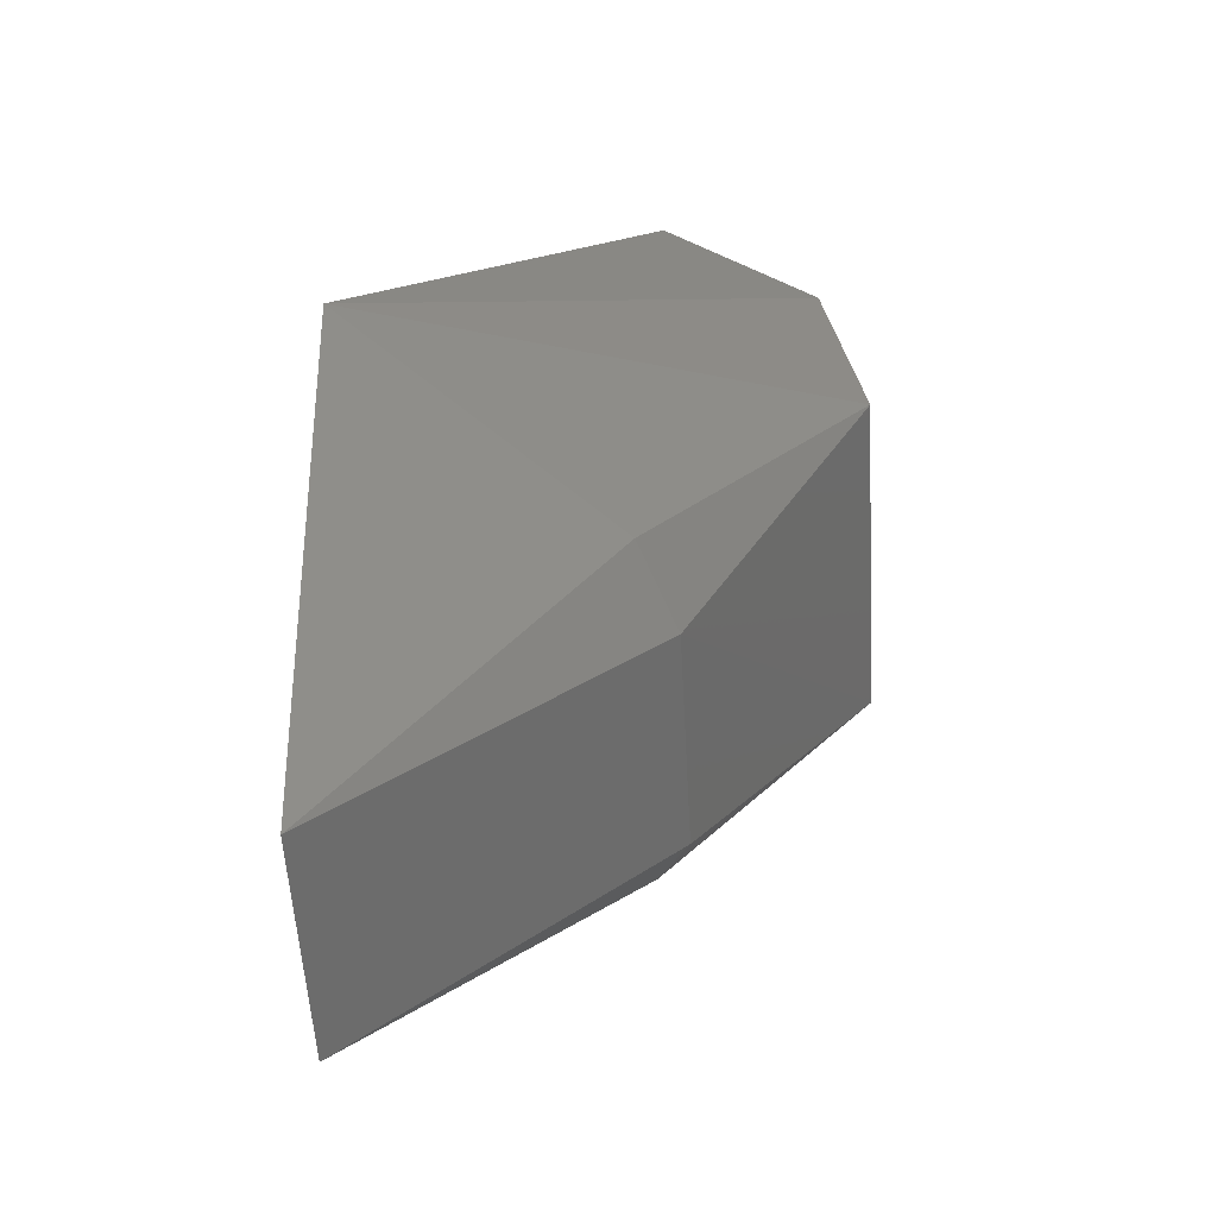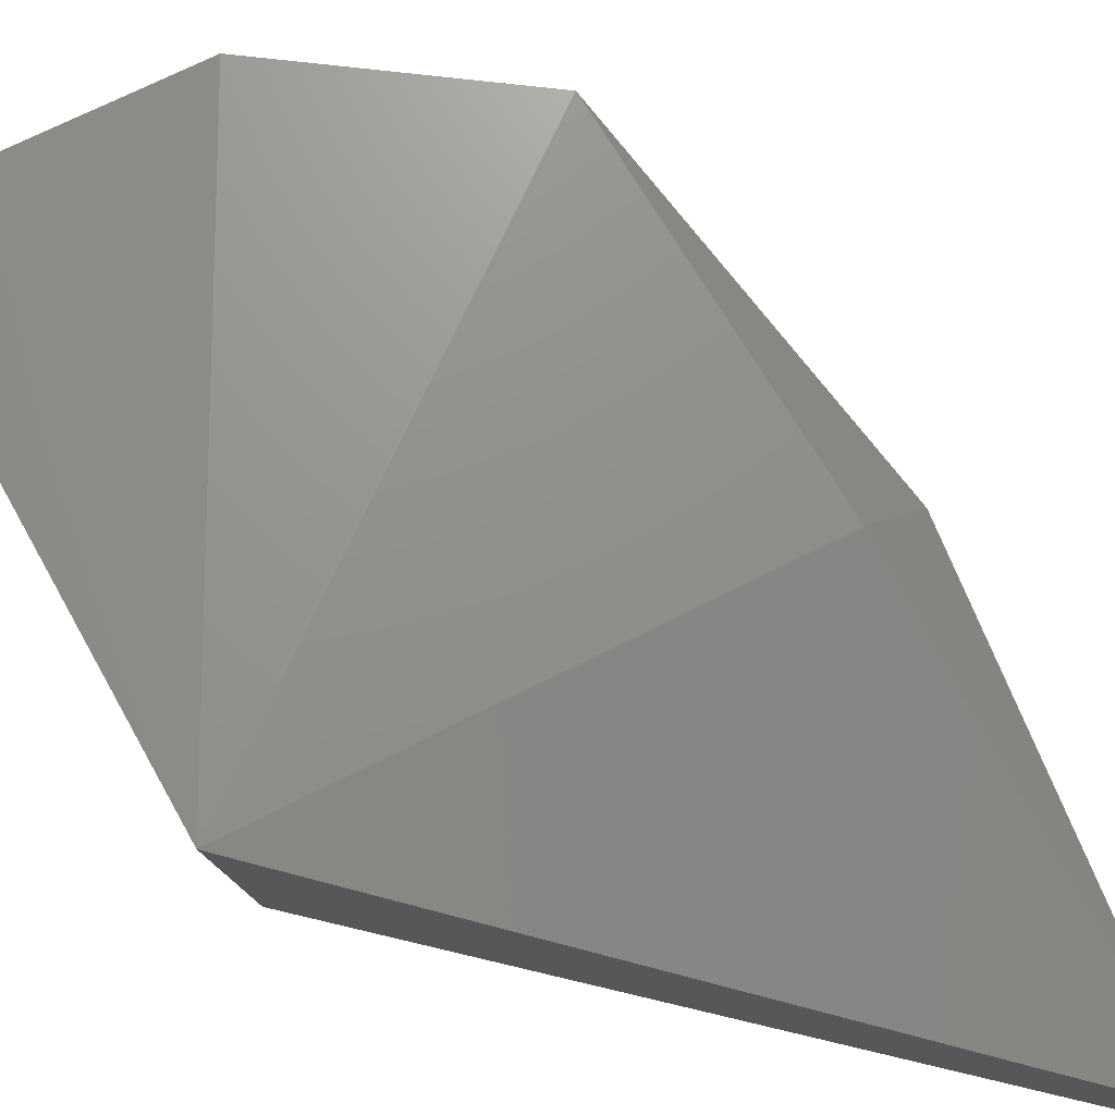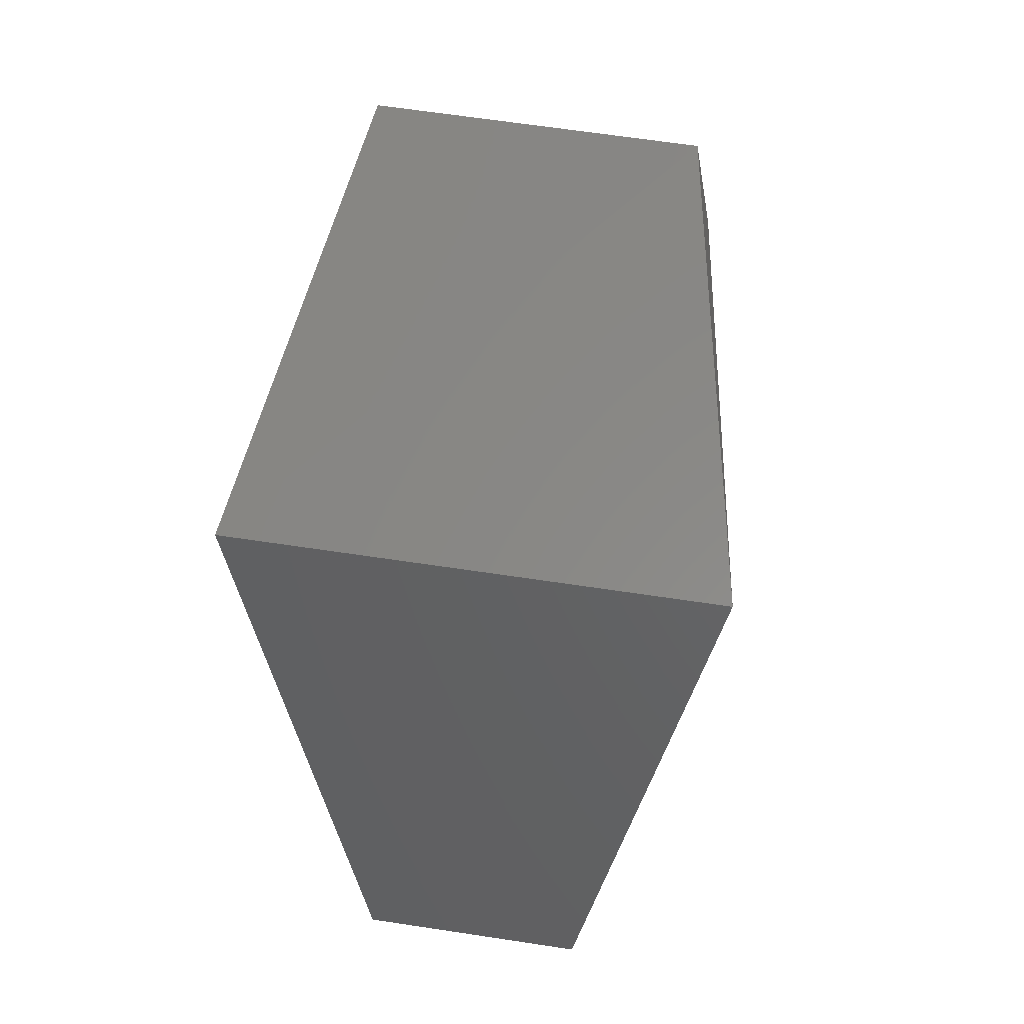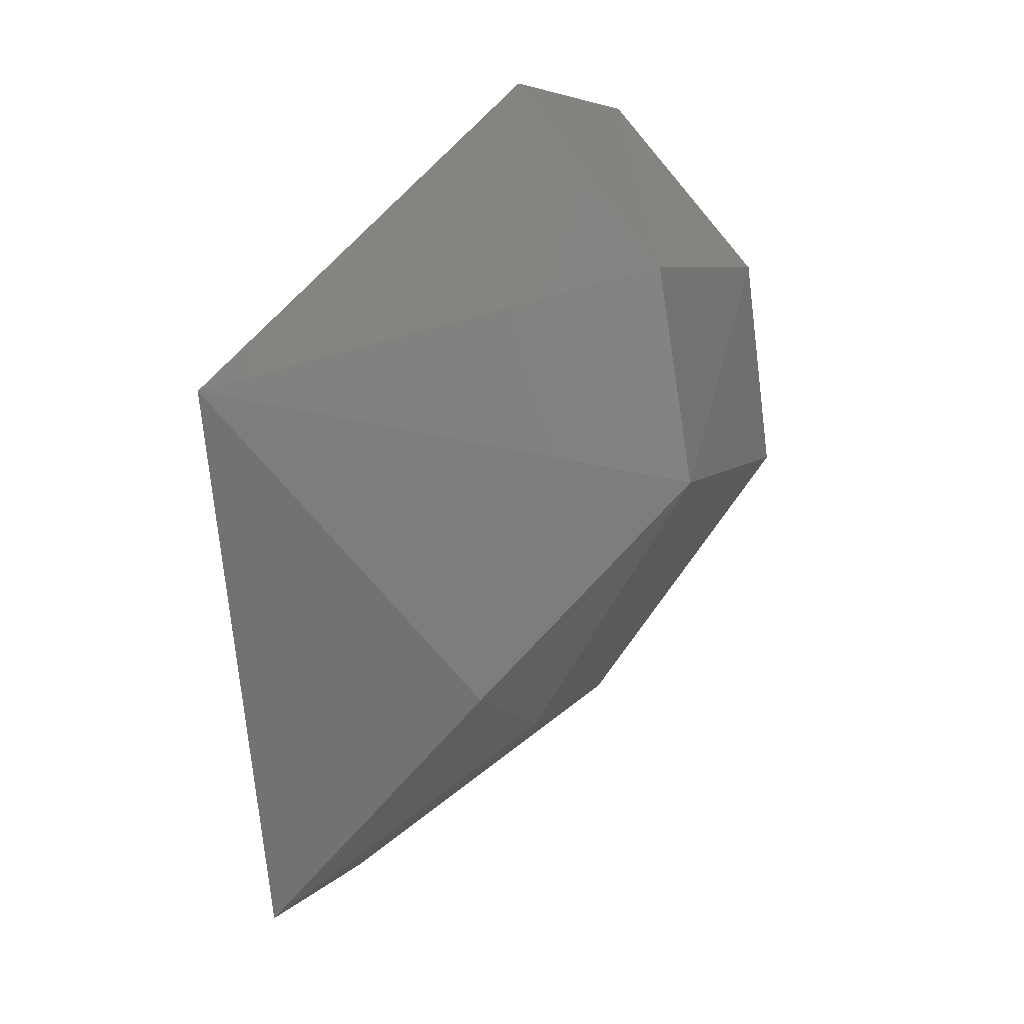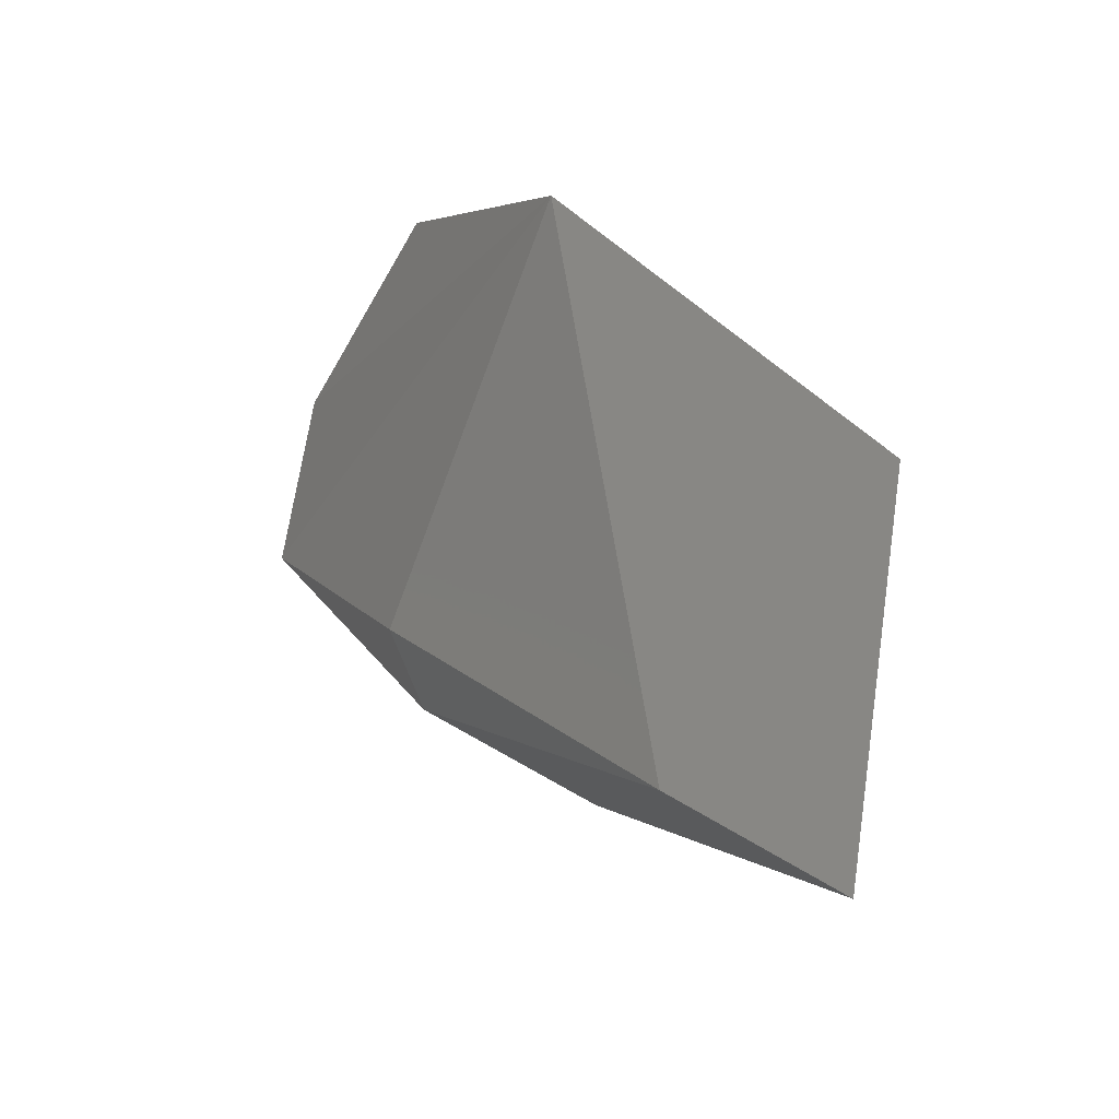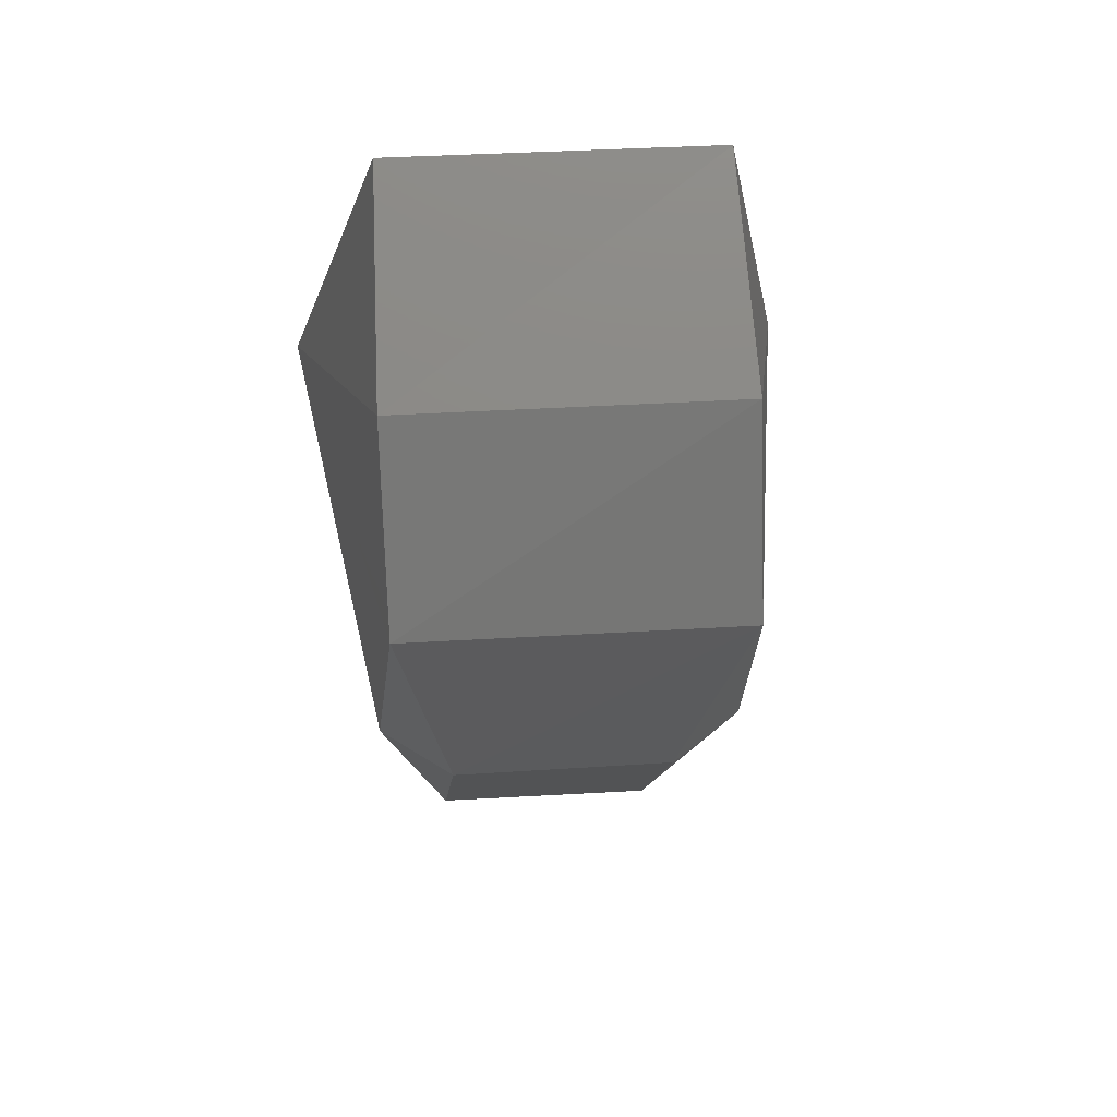
<metadata>
{"format":"stl","ext":"stl","renderer":"f3d","projection":"perspective","resolution":1024,"background":"white","views":[{"elev":-55.8,"azim":-177.7,"up":"+Z"},{"elev":79.7,"azim":104.6,"up":"+Y"},{"elev":41.8,"azim":99.5,"up":"+Z"},{"elev":5.4,"azim":-161.5,"up":"+Z"},{"elev":-39.7,"azim":45.0,"up":"+Z"},{"elev":28.0,"azim":-96.0,"up":"+Z"}]}
</metadata>
<code>
# stl→obj: 14 verts, 24 faces
v 327.9 -73.05 0.731
v 327.9 -73.34 0.734
v 328 -73.11 0.506
v 328 -73.3 0.508
v 328.3 -73.31 0.302
v 328 -73.33 1.071
v 327.9 -73.34 0.917
v 328.3 -73.42 0.812
v 328 -73.36 0.541
v 328 -73.06 1.066
v 327.9 -73.05 0.91
v 328.3 -72.99 0.805
v 328 -73.04 0.537
v 328.3 -73.11 0.302
f 1 2 3
f 2 3 4
f 3 4 5
f 6 7 8
f 7 8 2
f 8 2 9
f 10 11 12
f 11 12 1
f 12 1 13
f 1 3 13
f 3 13 14
f 2 9 4
f 9 4 5
f 11 1 7
f 1 7 2
f 6 10 8
f 10 8 12
f 10 11 6
f 11 6 7
f 14 5 12
f 5 12 8
f 13 12 14
f 5 3 14
f 9 8 5

</code>
